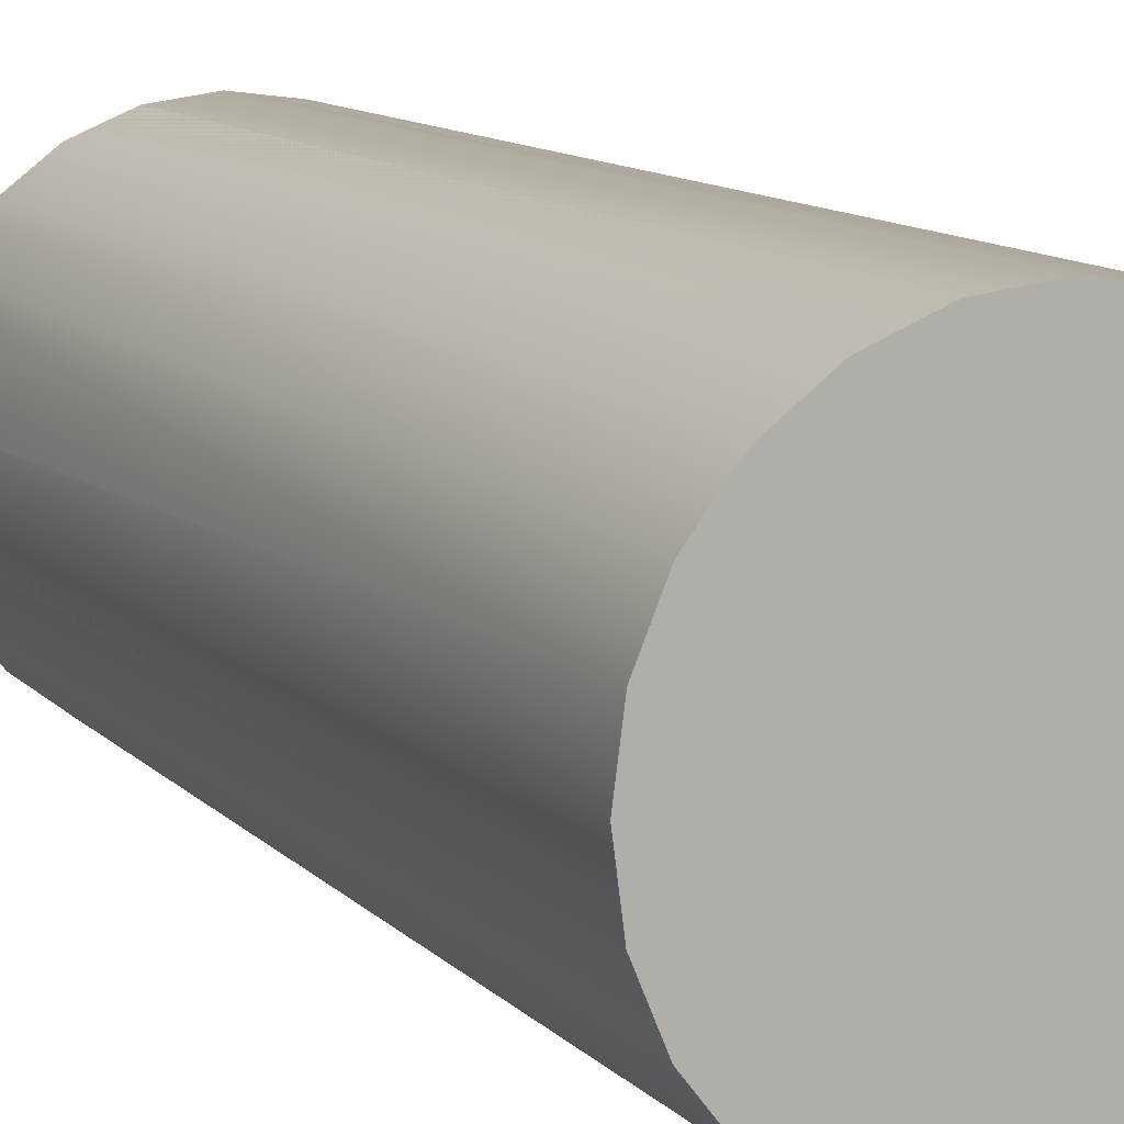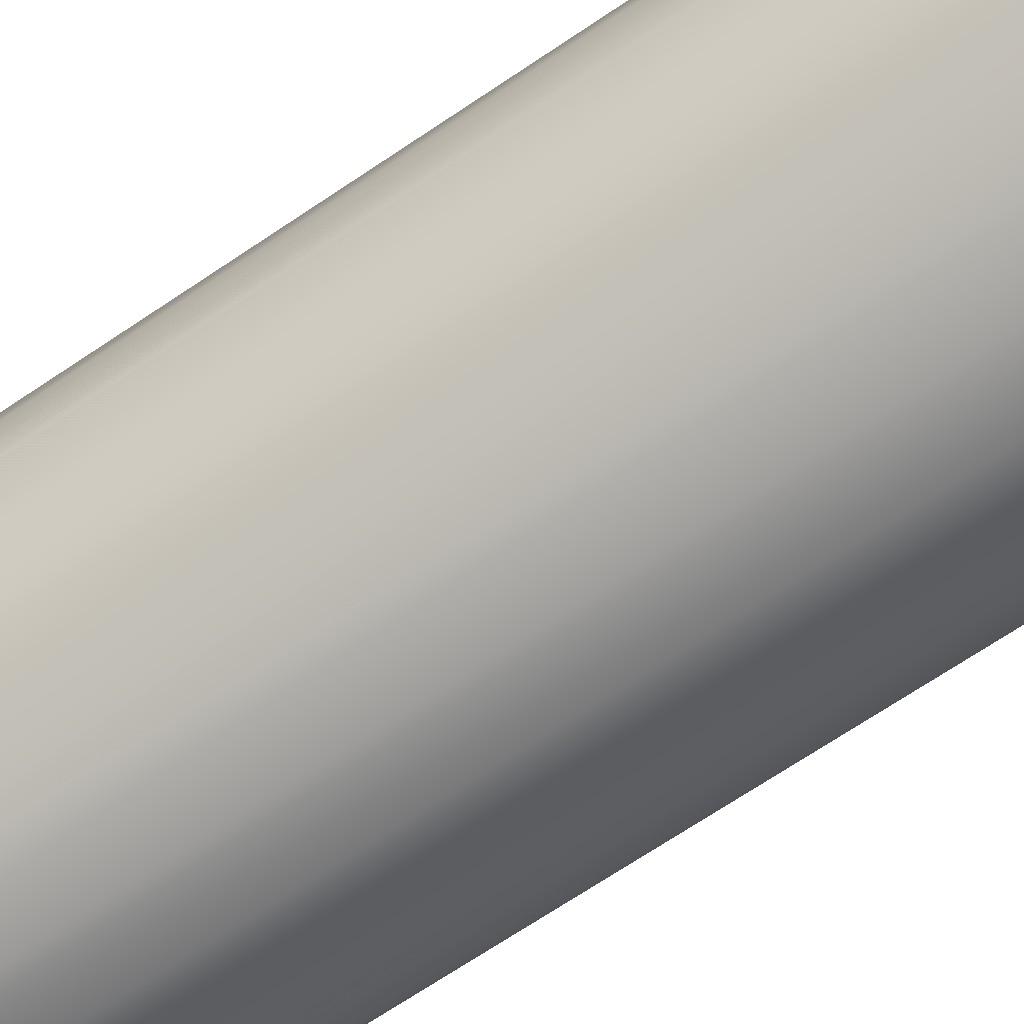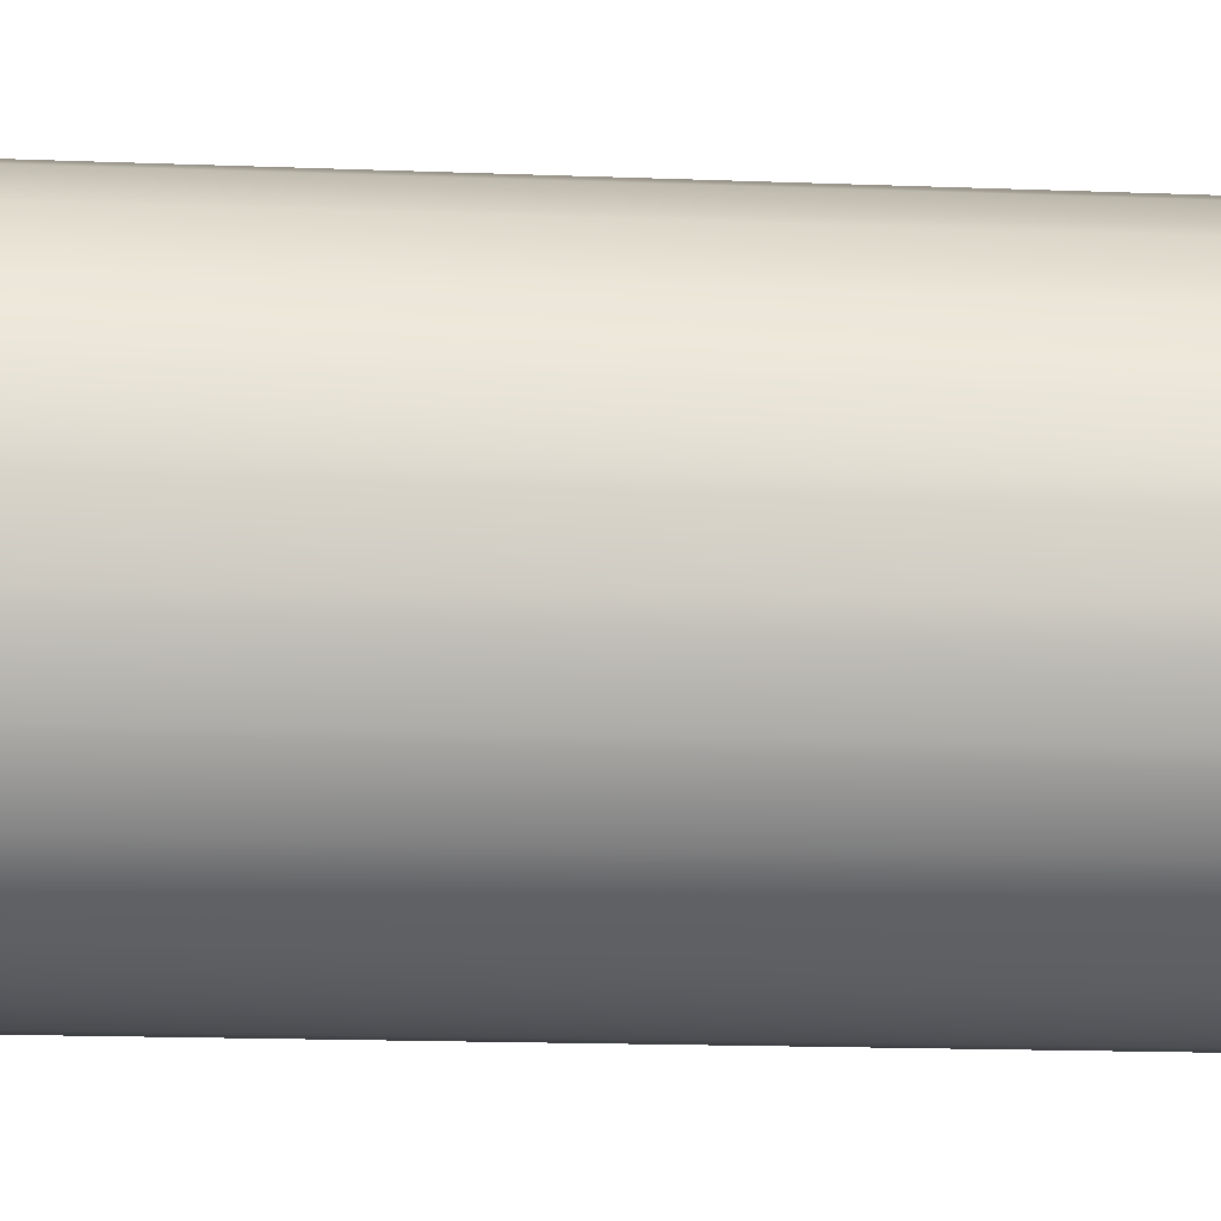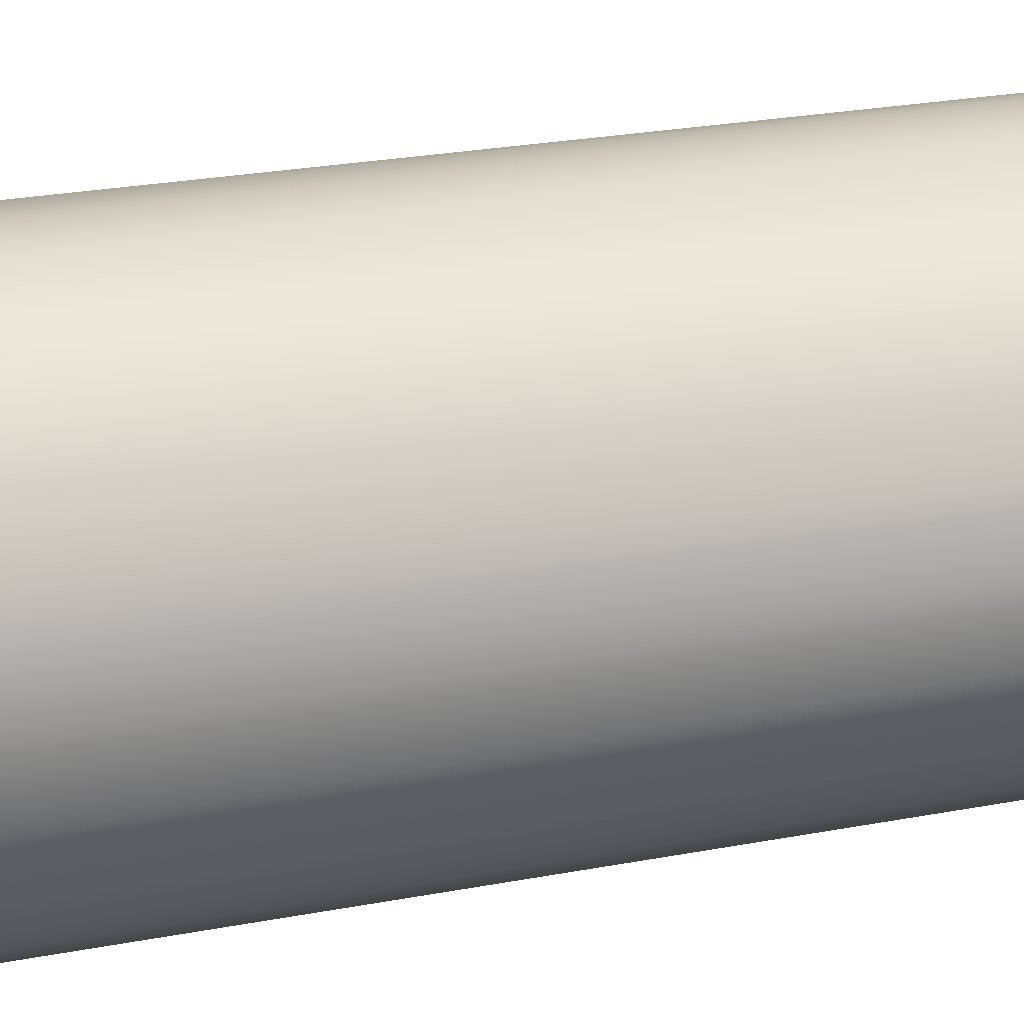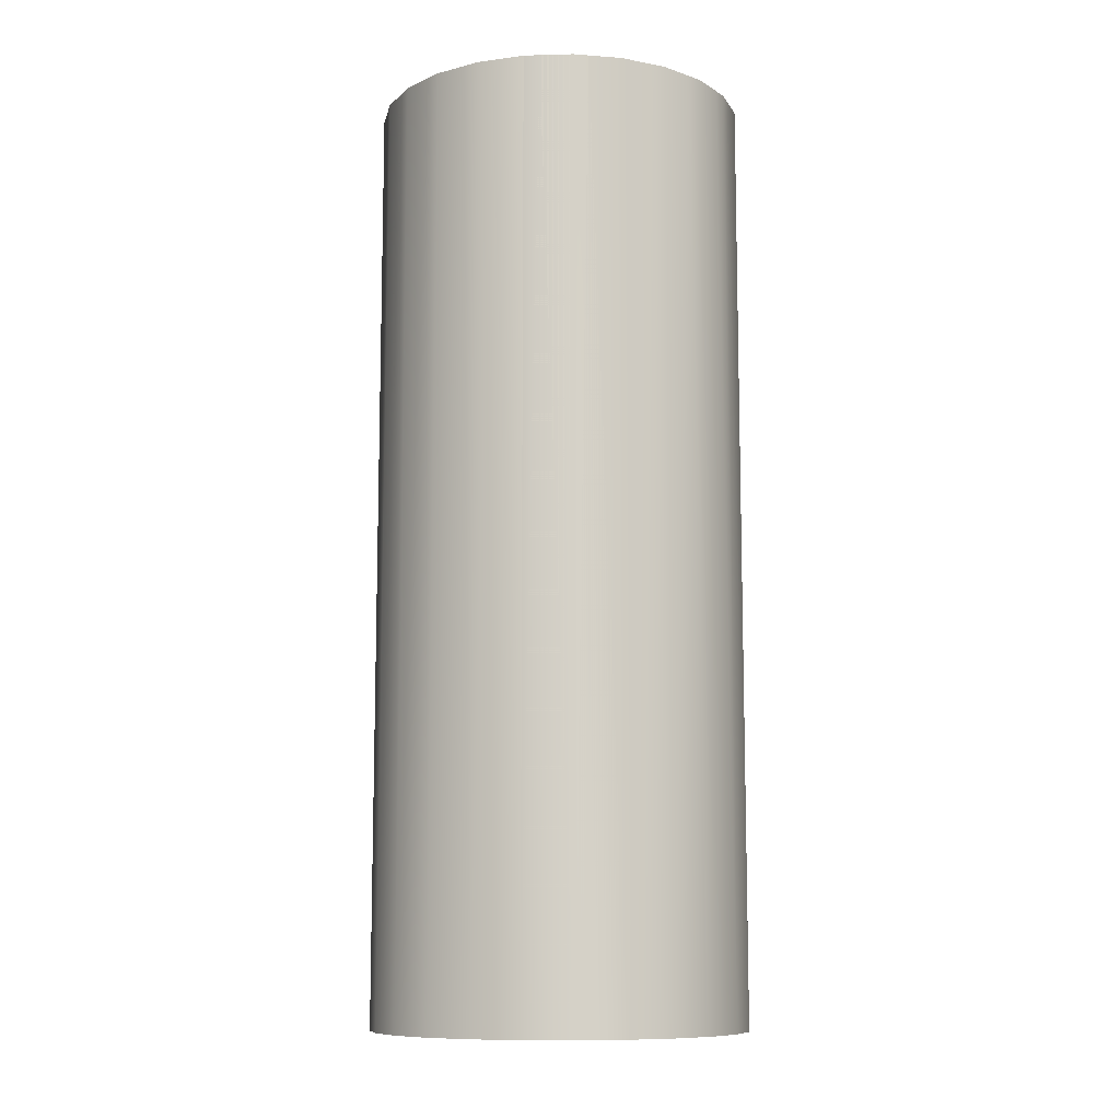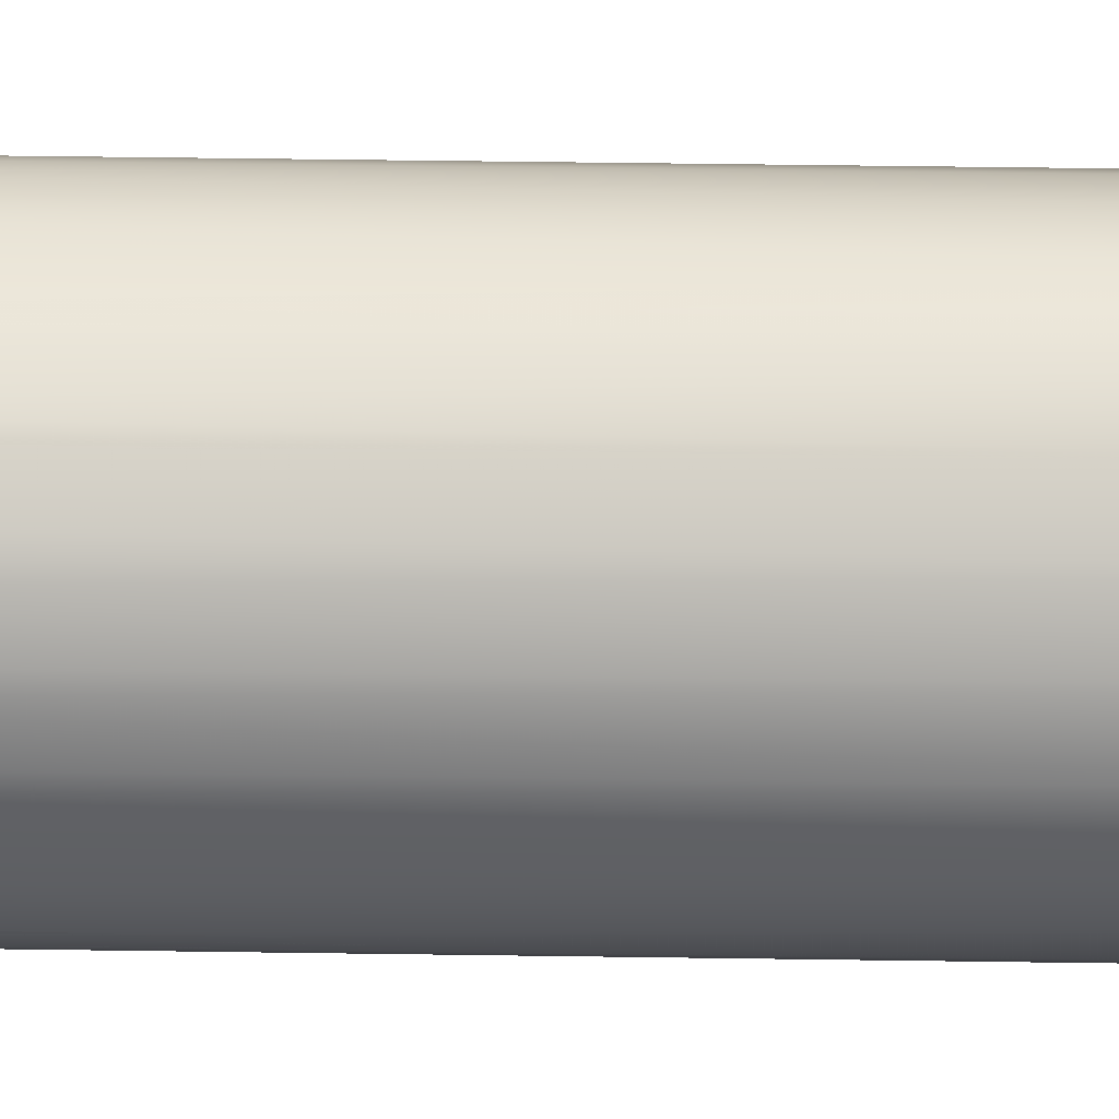
<metadata>
{"format":"obj","ext":"obj","renderer":"f3d","projection":"perspective","resolution":1024,"background":"white","views":[{"elev":10.5,"azim":-23.6,"up":"+Z"},{"elev":-70.1,"azim":-56.1,"up":"+Z"},{"elev":-14.8,"azim":85.0,"up":"+Z"},{"elev":23.7,"azim":71.8,"up":"+Z"},{"elev":-10.2,"azim":131.0,"up":"+Y"},{"elev":60.6,"azim":-89.2,"up":"+Z"}]}
</metadata>
<code>
o model.005_model.110
v 0.5204 -0.7063 -0.2298
v 0.5224 -0.7063 -0.2345
v 0.5254 -0.7063 -0.2385
v 0.5198 -0.7063 -0.2248
v 0.5294 -0.7063 -0.2415
v 0.5204 -0.7063 -0.2198
v 0.5341 -0.7063 -0.2435
v 0.5224 -0.7063 -0.2151
v 0.5391 -0.7063 -0.2441
v 0.5254 -0.7063 -0.2111
v 0.5441 -0.7063 -0.2435
v 0.5294 -0.7063 -0.2081
v 0.5488 -0.7063 -0.2415
v 0.5341 -0.7063 -0.2061
v 0.5528 -0.7063 -0.2385
v 0.5391 -0.7063 -0.2055
v 0.5558 -0.7063 -0.2345
v 0.5441 -0.7063 -0.2061
v 0.5578 -0.7063 -0.2298
v 0.5488 -0.7063 -0.2081
v 0.5584 -0.7063 -0.2248
v 0.5528 -0.7063 -0.2111
v 0.5578 -0.7063 -0.2198
v 0.5558 -0.7063 -0.2151
v 0.5558 -0.7063 -0.2151
v 0.5578 -0.7063 -0.2198
v 0.5528 -0.7063 -0.2111
v 0.5584 -0.7063 -0.2248
v 0.5488 -0.7063 -0.2081
v 0.5578 -0.7063 -0.2298
v 0.5441 -0.7063 -0.2061
v 0.5558 -0.7063 -0.2345
v 0.5391 -0.7063 -0.2055
v 0.5528 -0.7063 -0.2385
v 0.5341 -0.7063 -0.2061
v 0.5488 -0.7063 -0.2415
v 0.5294 -0.7063 -0.2081
v 0.5441 -0.7063 -0.2435
v 0.5254 -0.7063 -0.2111
v 0.5391 -0.7063 -0.2441
v 0.5224 -0.7063 -0.2151
v 0.5341 -0.7063 -0.2435
v 0.5204 -0.7063 -0.2198
v 0.5294 -0.7063 -0.2415
v 0.5198 -0.7063 -0.2248
v 0.5254 -0.7063 -0.2385
v 0.5204 -0.7063 -0.2298
v 0.5224 -0.7063 -0.2345
v 0.5202 -0.6089 -0.2283
v 0.5204 -0.6089 -0.2298
v 0.5204 -0.7063 -0.2298
v 0.5204 -0.6089 -0.2298
v 0.5202 -0.6089 -0.2283
v 0.5204 -0.7063 -0.2298
v 0.52 -0.6089 -0.2232
v 0.5198 -0.6089 -0.2248
v 0.5198 -0.7063 -0.2248
v 0.5198 -0.6089 -0.2248
v 0.52 -0.6089 -0.2232
v 0.5198 -0.7063 -0.2248
v 0.5218 -0.6089 -0.2166
v 0.5204 -0.7063 -0.2198
v 0.5224 -0.7063 -0.2151
v 0.5224 -0.609 -0.2151
v 0.5224 -0.7063 -0.2151
v 0.5218 -0.6089 -0.2166
v 0.5245 -0.609 -0.2124
v 0.5254 -0.7063 -0.2111
v 0.5254 -0.609 -0.2111
v 0.5254 -0.7063 -0.2111
v 0.5245 -0.609 -0.2124
v 0.5282 -0.609 -0.209
v 0.5294 -0.7063 -0.2081
v 0.5294 -0.609 -0.2081
v 0.5294 -0.7063 -0.2081
v 0.5282 -0.609 -0.209
v 0.5309 -0.609 -0.2075
v 0.5294 -0.609 -0.2081
v 0.5309 -0.609 -0.2075
v 0.5356 -0.609 -0.2059
v 0.5341 -0.609 -0.2061
v 0.5341 -0.7063 -0.2061
v 0.5341 -0.609 -0.2061
v 0.5356 -0.609 -0.2059
v 0.5341 -0.7063 -0.2061
v 0.5406 -0.6091 -0.2057
v 0.5391 -0.6091 -0.2055
v 0.5391 -0.7063 -0.2055
v 0.5391 -0.6091 -0.2055
v 0.5406 -0.6091 -0.2057
v 0.5391 -0.7063 -0.2055
v 0.5473 -0.6091 -0.2075
v 0.5441 -0.7063 -0.2061
v 0.5488 -0.7063 -0.2081
v 0.5488 -0.6091 -0.2081
v 0.5488 -0.7063 -0.2081
v 0.5473 -0.6091 -0.2075
v 0.5515 -0.6091 -0.2102
v 0.5528 -0.7063 -0.2111
v 0.5528 -0.6091 -0.2111
v 0.5528 -0.7063 -0.2111
v 0.5515 -0.6091 -0.2102
v 0.5549 -0.6091 -0.2139
v 0.5558 -0.7063 -0.2151
v 0.5558 -0.6091 -0.2151
v 0.5558 -0.7063 -0.2151
v 0.5549 -0.6091 -0.2139
v 0.5572 -0.6092 -0.2184
v 0.5578 -0.7063 -0.2198
v 0.5578 -0.6092 -0.2198
v 0.5578 -0.7063 -0.2198
v 0.5572 -0.6092 -0.2184
v 0.5582 -0.6092 -0.2233
v 0.5584 -0.7063 -0.2248
v 0.5584 -0.6092 -0.2248
v 0.5584 -0.7063 -0.2248
v 0.5582 -0.6092 -0.2233
v 0.558 -0.6092 -0.2283
v 0.5578 -0.7063 -0.2298
v 0.5578 -0.6092 -0.2298
v 0.5578 -0.7063 -0.2298
v 0.558 -0.6092 -0.2283
v 0.5572 -0.6092 -0.2313
v 0.5578 -0.6092 -0.2298
v 0.5572 -0.6092 -0.2313
v 0.5549 -0.6091 -0.2357
v 0.5558 -0.6091 -0.2345
v 0.5558 -0.7063 -0.2345
v 0.5558 -0.6091 -0.2345
v 0.5549 -0.6091 -0.2357
v 0.5558 -0.7063 -0.2345
v 0.5515 -0.6091 -0.2394
v 0.5528 -0.6091 -0.2385
v 0.5528 -0.7063 -0.2385
v 0.5528 -0.6091 -0.2385
v 0.5515 -0.6091 -0.2394
v 0.5528 -0.7063 -0.2385
v 0.5455 -0.6091 -0.2429
v 0.5488 -0.7063 -0.2415
v 0.5441 -0.7063 -0.2435
v 0.5441 -0.6091 -0.2435
v 0.5441 -0.7063 -0.2435
v 0.5455 -0.6091 -0.2429
v 0.5406 -0.6091 -0.2439
v 0.5391 -0.7063 -0.2441
v 0.5391 -0.6091 -0.2441
v 0.5391 -0.7063 -0.2441
v 0.5406 -0.6091 -0.2439
v 0.5356 -0.609 -0.2437
v 0.5341 -0.7063 -0.2435
v 0.5341 -0.609 -0.2435
v 0.5341 -0.7063 -0.2435
v 0.5356 -0.609 -0.2437
v 0.5326 -0.609 -0.2429
v 0.5341 -0.609 -0.2435
v 0.5326 -0.609 -0.2429
v 0.5282 -0.609 -0.2406
v 0.5294 -0.609 -0.2415
v 0.5294 -0.7063 -0.2415
v 0.5294 -0.609 -0.2415
v 0.5282 -0.609 -0.2406
v 0.5294 -0.7063 -0.2415
v 0.5245 -0.609 -0.2372
v 0.5254 -0.609 -0.2385
v 0.5254 -0.7063 -0.2385
v 0.5254 -0.609 -0.2385
v 0.5245 -0.609 -0.2372
v 0.5254 -0.7063 -0.2385
v 0.5218 -0.6089 -0.233
v 0.5224 -0.609 -0.2345
v 0.5224 -0.7063 -0.2345
v 0.5224 -0.609 -0.2345
v 0.5218 -0.6089 -0.233
v 0.5224 -0.7063 -0.2345
v 0.5204 -0.7063 -0.2198
v 0.5204 -0.6089 -0.2198
v 0.5488 -0.7063 -0.2415
v 0.5488 -0.6091 -0.2415
v 0.5578 -0.6092 -0.2198
v 0.5528 -0.6091 -0.2111
v 0.5254 -0.609 -0.2111
v 0.5441 -0.6091 -0.2435
v 0.5441 -0.7063 -0.2061
v 0.5441 -0.6091 -0.2061
v 0.5391 -0.6091 -0.2441
v 0.5584 -0.6092 -0.2248
v 0.5558 -0.6091 -0.2151
v 0.5488 -0.6091 -0.2081
v 0.5224 -0.609 -0.2151
v 0.5204 -0.6089 -0.2198
v 0.5441 -0.6091 -0.2061
v 0.5488 -0.6091 -0.2415
f 1 2 3
f 3 4 1
f 3 5 4
f 5 6 4
f 5 7 6
f 7 8 6
f 7 9 8
f 9 10 8
f 9 11 10
f 11 12 10
f 11 13 12
f 13 14 12
f 13 15 14
f 15 16 14
f 15 17 16
f 17 18 16
f 17 19 18
f 19 20 18
f 19 21 20
f 21 22 20
f 21 23 22
f 23 24 22
f 25 26 27
f 26 28 27
f 27 28 29
f 28 30 29
f 29 30 31
f 30 32 31
f 31 32 33
f 32 34 33
f 33 34 35
f 34 36 35
f 35 36 37
f 36 38 37
f 37 38 39
f 38 40 39
f 39 40 41
f 40 42 41
f 41 42 43
f 42 44 43
f 43 44 45
f 44 46 45
f 45 46 47
f 48 47 46
f 49 50 51
f 52 53 54
f 55 56 57
f 58 59 60
f 61 62 63
f 64 65 66
f 67 63 68
f 69 70 71
f 72 68 73
f 74 75 76
f 77 78 73
f 74 79 75
f 80 81 82
f 83 84 85
f 86 87 88
f 89 90 91
f 92 93 94
f 95 96 97
f 98 94 99
f 100 101 102
f 103 99 104
f 105 106 107
f 108 104 109
f 110 111 112
f 113 109 114
f 115 116 117
f 118 114 119
f 120 121 122
f 123 124 119
f 120 125 121
f 126 127 128
f 129 130 131
f 132 133 134
f 135 136 137
f 138 139 140
f 141 142 143
f 144 140 145
f 146 147 148
f 149 145 150
f 151 152 153
f 154 155 150
f 151 156 152
f 157 158 159
f 160 161 162
f 163 164 165
f 166 167 168
f 169 170 171
f 172 173 174
f 162 156 160
f 174 167 172
f 168 161 166
f 175 59 176
f 54 173 52
f 116 122 121
f 106 112 111
f 96 102 101
f 147 153 152
f 177 143 142
f 177 136 178
f 131 125 129
f 91 84 89
f 65 71 70
f 150 155 149
f 119 124 118
f 109 179 108
f 99 180 98
f 68 181 67
f 60 53 58
f 171 163 165
f 159 154 150
f 140 182 138
f 139 132 134
f 128 123 119
f 88 80 82
f 111 117 116
f 101 107 106
f 175 66 65
f 51 169 171
f 142 148 147
f 137 130 135
f 183 90 184
f 183 97 96
f 85 79 83
f 70 76 75
f 145 185 144
f 114 186 113
f 104 187 103
f 73 78 72
f 165 157 159
f 134 126 128
f 94 188 92
f 93 86 88
f 82 77 73
f 63 189 61
f 62 55 57
f 57 49 51
f 61 190 62
f 67 189 63
f 72 181 68
f 92 191 93
f 98 188 94
f 103 180 99
f 108 187 104
f 113 179 109
f 118 186 114
f 138 192 139
f 144 182 140
f 149 185 145
f 162 152 156
f 174 168 167
f 168 162 161
f 175 60 59
f 54 174 173
f 116 115 122
f 106 105 112
f 96 95 102
f 147 146 153
f 177 178 143
f 177 137 136
f 131 121 125
f 91 85 84
f 65 64 71
f 60 54 53
f 171 170 163
f 159 158 154
f 139 192 132
f 128 127 123
f 88 87 80
f 111 110 117
f 101 100 107
f 175 176 66
f 51 50 169
f 142 141 148
f 137 131 130
f 183 91 90
f 183 184 97
f 85 75 79
f 70 69 76
f 165 164 157
f 134 133 126
f 93 191 86
f 82 81 77
f 62 190 55
f 57 56 49

</code>
